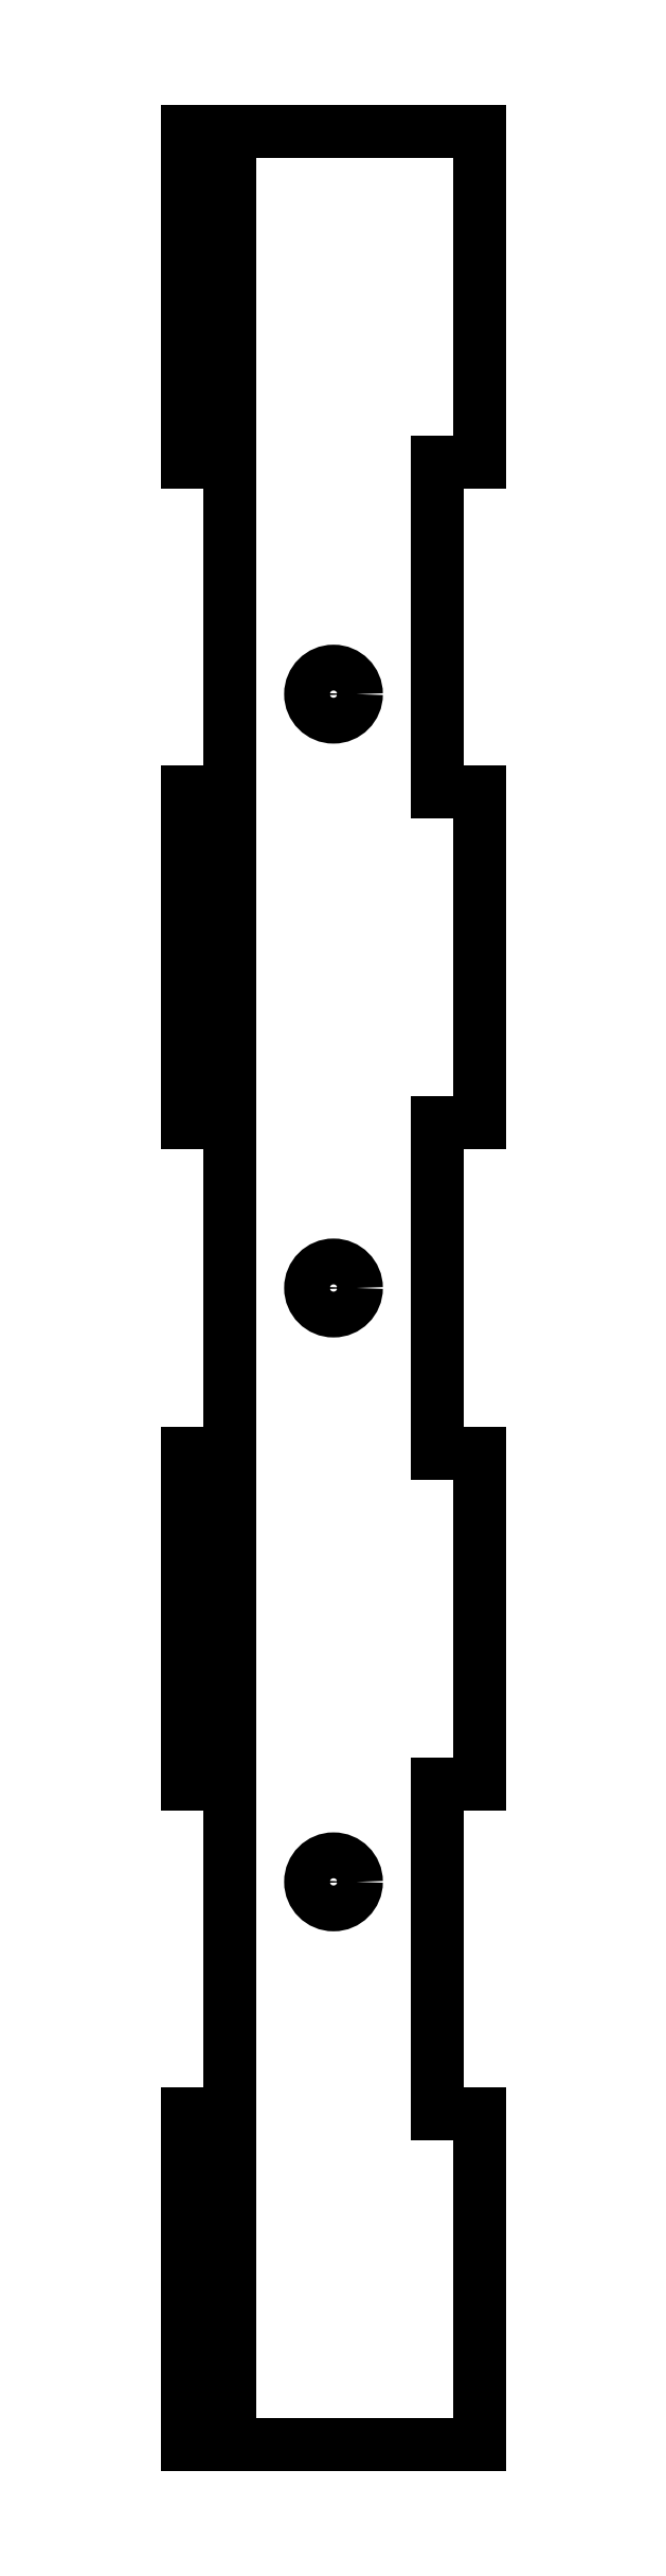
<metadata>
{"format":"dxf","ext":"dxf","renderer":"ezdxf+matplotlib","layout":"modelspace","background":"white","min_lineweight":24,"dpi":150}
</metadata>
<code>
0
SECTION
2
ENTITIES
0
LINE
8
Shape2DView
10
0
20
17.5
30
0
11
-3
21
17.5
31
0
0
LINE
8
Shape2DView
10
0
20
41.29
30
0
11
0
21
17.5
31
0
0
LINE
8
Shape2DView
10
-3
20
41.29
30
0
11
-3
21
17.5
31
0
0
LINE
8
Shape2DView
10
-3
20
41.29
30
0
11
-3.997e-15
21
41.29
31
0
0
LINE
8
Shape2DView
10
0
20
17.5
30
0
11
18
21
17.5
31
0
0
LINE
8
Shape2DView
10
0
20
184
30
0
11
0
21
160.2
31
0
0
LINE
8
Shape2DView
10
0
20
184
30
0
11
18
21
184
31
0
0
LINE
8
Shape2DView
10
-4e-15
20
136.4
30
0
11
-4e-15
21
160.2
31
0
0
LINE
8
Shape2DView
10
18
20
184
30
0
11
18
21
160.2
31
0
0
LINE
8
Shape2DView
10
0
20
136.4
30
0
11
0
21
112.6
31
0
0
LINE
8
Shape2DView
10
15
20
160.2
30
0
11
18
21
160.2
31
0
0
LINE
8
Shape2DView
10
-4e-15
20
88.86
30
0
11
-4e-15
21
112.6
31
0
0
LINE
8
Shape2DView
10
15
20
136.4
30
0
11
15
21
160.2
31
0
0
LINE
8
Shape2DView
10
0
20
88.86
30
0
11
0
21
65.07
31
0
0
LINE
8
Shape2DView
10
18
20
136.4
30
0
11
15
21
136.4
31
0
0
LINE
8
Shape2DView
10
-4e-15
20
41.29
30
0
11
-4e-15
21
65.07
31
0
0
LINE
8
Shape2DView
10
18
20
136.4
30
0
11
18
21
112.6
31
0
0
LINE
8
Shape2DView
10
15
20
112.6
30
0
11
18
21
112.6
31
0
0
LINE
8
Shape2DView
10
15
20
88.86
30
0
11
15
21
112.6
31
0
0
LINE
8
Shape2DView
10
18
20
41.29
30
0
11
18
21
17.5
31
0
0
LINE
8
Shape2DView
10
18
20
88.86
30
0
11
15
21
88.86
31
0
0
LINE
8
Shape2DView
10
18
20
41.29
30
0
11
15
21
41.29
31
0
0
LINE
8
Shape2DView
10
18
20
88.86
30
0
11
18
21
65.07
31
0
0
LINE
8
Shape2DView
10
15
20
41.29
30
0
11
15
21
65.07
31
0
0
LINE
8
Shape2DView
10
15
20
65.07
30
0
11
18
21
65.07
31
0
0
CIRCLE
8
Shape2DView
10
7.5
20
143.5
40
1.65
0
CIRCLE
8
Shape2DView
10
7.5
20
100.8
40
1.65
0
CIRCLE
8
Shape2DView
10
7.5
20
58
40
1.65
0
LINE
8
Shape2DView
10
-4e-15
20
160.2
30
0
11
-3
21
160.2
31
0
0
LINE
8
Shape2DView
10
-3
20
184
30
0
11
-3
21
160.2
31
0
0
LINE
8
Shape2DView
10
0
20
184
30
0
11
-3
21
184
31
0
0
LINE
8
Shape2DView
10
-4e-15
20
112.6
30
0
11
-3
21
112.6
31
0
0
LINE
8
Shape2DView
10
-3
20
136.4
30
0
11
-3
21
112.6
31
0
0
LINE
8
Shape2DView
10
-3
20
136.4
30
0
11
-3.997e-15
21
136.4
31
0
0
LINE
8
Shape2DView
10
-4e-15
20
65.07
30
0
11
-3
21
65.07
31
0
0
LINE
8
Shape2DView
10
-3
20
88.86
30
0
11
-3
21
65.07
31
0
0
LINE
8
Shape2DView
10
-3
20
88.86
30
0
11
-3.997e-15
21
88.86
31
0
0
ENDSEC
0
EOF

</code>
